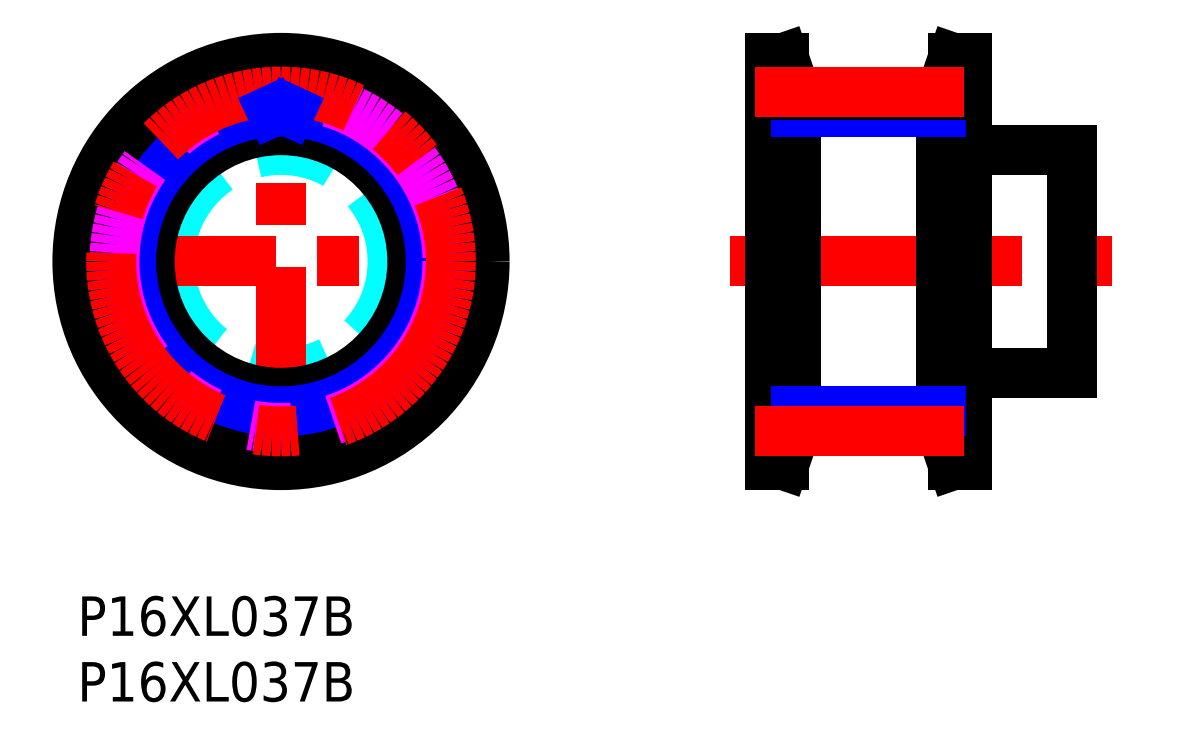
<metadata>
{"format":"dxf","ext":"dxf","renderer":"ezdxf+matplotlib","layout":"modelspace","background":"white","min_lineweight":24,"dpi":150}
</metadata>
<code>
0
SECTION
2
ENTITIES
0
TEXT
8
MSM_PART_NUMBER
10
0
20
-3
30
0
40
3
1
P16XL037B
0
TEXT
8
MSM_PART_NUMBER
10
0
20
-8
30
0
40
3
1
P16XL037B
0
CIRCLE
8
MSM_DASHED
10
15.5
20
25.5
30
0
40
12.75
0
CIRCLE
8
MSM_DASHED
10
15.5
20
25.5
30
0
40
8.5
0
ARC
8
MSM_DASHED
10
26.43
20
29.42
30
0
40
0.2
50
199.7
51
267.5
0
ARC
8
MSM_DASHED
10
27.49
20
22.03
30
0
40
0.2
50
272.5
51
343.8
0
LINE
8
MSM_DASHED
10
25.85
20
30.59
30
0
11
26.58
21
31.39
31
0
0
ARC
8
MSM_DASHED
10
27.9
20
26.88
30
0
40
0.2
50
295
51
6.342
0
LINE
8
MSM_DASHED
10
27.99
20
24.3
30
0
11
27.01
21
24.76
31
0
0
ARC
8
MSM_DASHED
10
15.5
20
25.5
30
0
40
11.41
50
19.73
51
25.27
0
ARC
8
MSM_DASHED
10
27.9
20
24.12
30
0
40
0.2
50
353.7
51
65
0
LINE
8
MSM_DASHED
10
26.42
20
21.78
30
0
11
27.5
21
21.83
31
0
0
ARC
8
MSM_DASHED
10
26.43
20
21.58
30
0
40
0.2
50
92.5
51
160.3
0
ARC
8
MSM_DASHED
10
15.5
20
25.5
30
0
40
11.41
50
334.7
51
340.3
0
LINE
8
MSM_DASHED
10
27.01
20
26.24
30
0
11
27.99
21
26.7
31
0
0
ARC
8
MSM_DASHED
10
15.5
20
25.5
30
0
40
11.41
50
177.2
51
182.8
0
ARC
8
MSM_DASHED
10
3.904
20
24.94
30
0
40
0.2
50
295
51
2.769
0
LINE
8
MSM_DASHED
10
3.988
20
24.76
30
0
11
3.012
21
24.3
31
0
0
ARC
8
MSM_DASHED
10
3.096
20
24.12
30
0
40
0.2
50
115
51
186.3
0
ARC
8
MSM_DASHED
10
15.5
20
25.5
30
0
40
12.68
50
186.3
51
196.2
0
ARC
8
MSM_DASHED
10
3.513
20
22.03
30
0
40
0.2
50
196.2
51
267.5
0
LINE
8
MSM_DASHED
10
3.504
20
21.83
30
0
11
4.58
21
21.78
31
0
0
ARC
8
MSM_DASHED
10
4.572
20
21.58
30
0
40
0.2
50
19.73
51
87.5
0
ARC
8
MSM_DASHED
10
15.5
20
25.5
30
0
40
11.41
50
199.7
51
205.3
0
ARC
8
MSM_DASHED
10
5.001
20
20.54
30
0
40
0.2
50
317.5
51
25.27
0
LINE
8
MSM_DASHED
10
5.148
20
20.41
30
0
11
4.421
21
19.61
31
0
0
ARC
8
MSM_DASHED
10
4.568
20
19.48
30
0
40
0.2
50
137.5
51
208.8
0
ARC
8
MSM_DASHED
10
15.5
20
25.5
30
0
40
12.68
50
208.8
51
218.7
0
ARC
8
MSM_DASHED
10
5.754
20
17.7
30
0
40
0.2
50
218.7
51
290
0
LINE
8
MSM_DASHED
10
5.823
20
17.52
30
0
11
6.835
21
17.88
31
0
0
ARC
8
MSM_DASHED
10
6.903
20
17.7
30
0
40
0.2
50
42.23
51
110
0
ARC
8
MSM_DASHED
10
15.5
20
25.5
30
0
40
11.41
50
222.2
51
227.8
0
ARC
8
MSM_DASHED
10
7.697
20
16.9
30
0
40
0.2
50
340
51
47.77
0
LINE
8
MSM_DASHED
10
7.885
20
16.84
30
0
11
7.516
21
15.82
31
0
0
ARC
8
MSM_DASHED
10
7.704
20
15.75
30
0
40
0.2
50
160
51
231.3
0
ARC
8
MSM_DASHED
10
15.5
20
25.5
30
0
40
12.68
50
231.3
51
241.2
0
ARC
8
MSM_DASHED
10
9.48
20
14.57
30
0
40
0.2
50
241.2
51
312.5
0
LINE
8
MSM_DASHED
10
9.615
20
14.42
30
0
11
10.41
21
15.15
31
0
0
ARC
8
MSM_DASHED
10
10.54
20
15
30
0
40
0.2
50
64.73
51
132.5
0
ARC
8
MSM_DASHED
10
15.5
20
25.5
30
0
40
11.41
50
244.7
51
250.3
0
ARC
8
MSM_DASHED
10
11.58
20
14.57
30
0
40
0.2
50
2.5
51
70.27
0
LINE
8
MSM_DASHED
10
11.78
20
14.58
30
0
11
11.83
21
13.5
31
0
0
ARC
8
MSM_DASHED
10
12.03
20
13.51
30
0
40
0.2
50
182.5
51
253.8
0
ARC
8
MSM_DASHED
10
15.5
20
25.5
30
0
40
12.68
50
253.8
51
263.7
0
ARC
8
MSM_DASHED
10
14.12
20
13.1
30
0
40
0.2
50
263.7
51
335
0
LINE
8
MSM_DASHED
10
14.3
20
13.01
30
0
11
14.76
21
13.99
31
0
0
ARC
8
MSM_DASHED
10
14.94
20
13.9
30
0
40
0.2
50
87.23
51
155
0
ARC
8
MSM_DASHED
10
15.5
20
25.5
30
0
40
11.41
50
267.2
51
272.8
0
ARC
8
MSM_DASHED
10
16.06
20
13.9
30
0
40
0.2
50
25
51
92.77
0
LINE
8
MSM_DASHED
10
16.24
20
13.99
30
0
11
16.7
21
13.01
31
0
0
ARC
8
MSM_DASHED
10
16.88
20
13.1
30
0
40
0.2
50
205
51
276.3
0
ARC
8
MSM_DASHED
10
15.5
20
25.5
30
0
40
12.68
50
276.3
51
286.2
0
ARC
8
MSM_DASHED
10
18.97
20
13.51
30
0
40
0.2
50
286.2
51
357.5
0
LINE
8
MSM_DASHED
10
19.17
20
13.5
30
0
11
19.22
21
14.58
31
0
0
ARC
8
MSM_DASHED
10
19.42
20
14.57
30
0
40
0.2
50
109.7
51
177.5
0
ARC
8
MSM_DASHED
10
15.5
20
25.5
30
0
40
11.41
50
289.7
51
295.3
0
ARC
8
MSM_DASHED
10
20.46
20
15
30
0
40
0.2
50
47.5
51
115.3
0
LINE
8
MSM_DASHED
10
20.59
20
15.15
30
0
11
21.39
21
14.42
31
0
0
ARC
8
MSM_DASHED
10
21.52
20
14.57
30
0
40
0.2
50
227.5
51
298.8
0
ARC
8
MSM_DASHED
10
15.5
20
25.5
30
0
40
12.68
50
298.8
51
308.7
0
ARC
8
MSM_DASHED
10
23.3
20
15.75
30
0
40
0.2
50
308.7
51
20
0
LINE
8
MSM_DASHED
10
23.48
20
15.82
30
0
11
23.12
21
16.84
31
0
0
ARC
8
MSM_DASHED
10
23.3
20
16.9
30
0
40
0.2
50
132.2
51
200
0
ARC
8
MSM_DASHED
10
15.5
20
25.5
30
0
40
11.41
50
312.2
51
317.8
0
ARC
8
MSM_DASHED
10
24.1
20
17.7
30
0
40
0.2
50
70
51
137.8
0
LINE
8
MSM_DASHED
10
24.16
20
17.88
30
0
11
25.18
21
17.52
31
0
0
ARC
8
MSM_DASHED
10
25.25
20
17.7
30
0
40
0.2
50
250
51
321.3
0
ARC
8
MSM_DASHED
10
15.5
20
25.5
30
0
40
12.68
50
321.3
51
331.2
0
ARC
8
MSM_DASHED
10
26.43
20
19.48
30
0
40
0.2
50
331.2
51
42.5
0
LINE
8
MSM_DASHED
10
26.58
20
19.61
30
0
11
25.85
21
20.41
31
0
0
ARC
8
MSM_DASHED
10
26
20
20.54
30
0
40
0.2
50
154.7
51
222.5
0
ARC
8
MSM_DASHED
10
15.5
20
25.5
30
0
40
12.68
50
343.8
51
353.7
0
ARC
8
MSM_DASHED
10
27.1
20
24.94
30
0
40
0.2
50
177.2
51
245
0
ARC
8
MSM_DASHED
10
15.5
20
25.5
30
0
40
11.41
50
357.2
51
2.769
0
ARC
8
MSM_DASHED
10
27.1
20
26.06
30
0
40
0.2
50
115
51
182.8
0
ARC
8
MSM_DASHED
10
15.5
20
25.5
30
0
40
12.68
50
6.342
51
16.16
0
ARC
8
MSM_DASHED
10
27.49
20
28.97
30
0
40
0.2
50
16.16
51
87.5
0
LINE
8
MSM_DASHED
10
27.5
20
29.17
30
0
11
26.42
21
29.22
31
0
0
ARC
8
MSM_DASHED
10
26
20
30.46
30
0
40
0.2
50
137.5
51
205.3
0
ARC
8
MSM_DASHED
10
26.43
20
31.52
30
0
40
0.2
50
317.5
51
28.84
0
ARC
8
MSM_DASHED
10
15.5
20
25.5
30
0
40
12.68
50
28.84
51
38.66
0
ARC
8
MSM_DASHED
10
25.25
20
33.3
30
0
40
0.2
50
38.66
51
110
0
LINE
8
MSM_DASHED
10
25.18
20
33.48
30
0
11
24.16
21
33.12
31
0
0
ARC
8
MSM_DASHED
10
24.1
20
33.3
30
0
40
0.2
50
222.2
51
290
0
ARC
8
MSM_DASHED
10
15.5
20
25.5
30
0
40
11.41
50
42.23
51
47.77
0
ARC
8
MSM_DASHED
10
23.3
20
34.1
30
0
40
0.2
50
160
51
227.8
0
LINE
8
MSM_DASHED
10
23.12
20
34.16
30
0
11
23.48
21
35.18
31
0
0
ARC
8
MSM_DASHED
10
23.3
20
35.25
30
0
40
0.2
50
340
51
51.34
0
ARC
8
MSM_DASHED
10
15.5
20
25.5
30
0
40
12.68
50
51.34
51
61.16
0
ARC
8
MSM_DASHED
10
21.52
20
36.43
30
0
40
0.2
50
61.16
51
132.5
0
LINE
8
MSM_DASHED
10
21.39
20
36.58
30
0
11
20.59
21
35.85
31
0
0
ARC
8
MSM_DASHED
10
20.46
20
36
30
0
40
0.2
50
244.7
51
312.5
0
ARC
8
MSM_DASHED
10
15.5
20
25.5
30
0
40
11.41
50
64.73
51
70.27
0
ARC
8
MSM_DASHED
10
19.42
20
36.43
30
0
40
0.2
50
182.5
51
250.3
0
LINE
8
MSM_DASHED
10
19.22
20
36.42
30
0
11
19.17
21
37.5
31
0
0
ARC
8
MSM_DASHED
10
18.97
20
37.49
30
0
40
0.2
50
2.5
51
73.84
0
ARC
8
MSM_DASHED
10
15.5
20
25.5
30
0
40
12.68
50
73.84
51
83.66
0
ARC
8
MSM_DASHED
10
16.88
20
37.9
30
0
40
0.2
50
83.66
51
155
0
LINE
8
MSM_DASHED
10
16.7
20
37.99
30
0
11
16.24
21
37.01
31
0
0
ARC
8
MSM_DASHED
10
16.06
20
37.1
30
0
40
0.2
50
267.2
51
335
0
ARC
8
MSM_DASHED
10
15.5
20
25.5
30
0
40
11.41
50
87.23
51
92.77
0
ARC
8
MSM_DASHED
10
14.94
20
37.1
30
0
40
0.2
50
205
51
272.8
0
LINE
8
MSM_DASHED
10
14.76
20
37.01
30
0
11
14.3
21
37.99
31
0
0
ARC
8
MSM_DASHED
10
14.12
20
37.9
30
0
40
0.2
50
25
51
96.34
0
ARC
8
MSM_DASHED
10
15.5
20
25.5
30
0
40
12.68
50
96.34
51
106.2
0
ARC
8
MSM_DASHED
10
12.03
20
37.49
30
0
40
0.2
50
106.2
51
177.5
0
LINE
8
MSM_DASHED
10
11.83
20
37.5
30
0
11
11.78
21
36.42
31
0
0
ARC
8
MSM_DASHED
10
11.58
20
36.43
30
0
40
0.2
50
289.7
51
357.5
0
ARC
8
MSM_DASHED
10
15.5
20
25.5
30
0
40
11.41
50
109.7
51
115.3
0
ARC
8
MSM_DASHED
10
10.54
20
36
30
0
40
0.2
50
227.5
51
295.3
0
LINE
8
MSM_DASHED
10
10.41
20
35.85
30
0
11
9.615
21
36.58
31
0
0
ARC
8
MSM_DASHED
10
9.48
20
36.43
30
0
40
0.2
50
47.5
51
118.8
0
ARC
8
MSM_DASHED
10
15.5
20
25.5
30
0
40
12.68
50
118.8
51
128.7
0
ARC
8
MSM_DASHED
10
7.704
20
35.25
30
0
40
0.2
50
128.7
51
200
0
LINE
8
MSM_DASHED
10
7.516
20
35.18
30
0
11
7.885
21
34.16
31
0
0
ARC
8
MSM_DASHED
10
7.697
20
34.1
30
0
40
0.2
50
312.2
51
20
0
ARC
8
MSM_DASHED
10
15.5
20
25.5
30
0
40
11.41
50
132.2
51
137.8
0
ARC
8
MSM_DASHED
10
6.903
20
33.3
30
0
40
0.2
50
250
51
317.8
0
LINE
8
MSM_DASHED
10
6.835
20
33.12
30
0
11
5.823
21
33.48
31
0
0
ARC
8
MSM_DASHED
10
5.754
20
33.3
30
0
40
0.2
50
70
51
141.3
0
ARC
8
MSM_DASHED
10
15.5
20
25.5
30
0
40
12.68
50
141.3
51
151.2
0
ARC
8
MSM_DASHED
10
4.568
20
31.52
30
0
40
0.2
50
151.2
51
222.5
0
LINE
8
MSM_DASHED
10
4.421
20
31.39
30
0
11
5.148
21
30.59
31
0
0
ARC
8
MSM_DASHED
10
5.001
20
30.46
30
0
40
0.2
50
334.7
51
42.5
0
ARC
8
MSM_DASHED
10
15.5
20
25.5
30
0
40
11.41
50
154.7
51
160.3
0
ARC
8
MSM_DASHED
10
4.572
20
29.42
30
0
40
0.2
50
272.5
51
340.3
0
LINE
8
MSM_DASHED
10
4.58
20
29.22
30
0
11
3.504
21
29.17
31
0
0
ARC
8
MSM_DASHED
10
3.513
20
28.97
30
0
40
0.2
50
92.5
51
163.8
0
ARC
8
MSM_DASHED
10
15.5
20
25.5
30
0
40
12.68
50
163.8
51
173.7
0
ARC
8
MSM_DASHED
10
3.096
20
26.88
30
0
40
0.2
50
173.7
51
245
0
LINE
8
MSM_DASHED
10
3.012
20
26.7
30
0
11
3.988
21
26.24
31
0
0
ARC
8
MSM_DASHED
10
3.904
20
26.06
30
0
40
0.2
50
357.2
51
65
0
LINE
8
MSM_CENTER
10
-0.775
20
25.5
30
0
11
31.77
21
25.5
31
0
0
LINE
8
MSM_CENTER
10
15.5
20
9.225
30
0
11
15.5
21
41.77
31
0
0
CIRCLE
8
MSM_CONTINUOUS
10
15.5
20
25.5
30
0
40
12.58
0
CIRCLE
8
MSM_CONTINUOUS
10
15.5
20
25.5
30
0
40
15.5
0
CIRCLE
8
MSM_CONTINUOUS
10
15.5
20
25.5
30
0
40
10
0
LINE
8
MSM_DASHED
10
66.72
20
12.92
30
0
11
67.72
21
10
31
0
0
LINE
8
MSM_DASHED
10
67.72
20
41
30
0
11
66.72
21
38.08
31
0
0
LINE
8
MSM_DASHED
10
66.72
20
12.92
30
0
11
66.72
21
38.08
31
0
0
LINE
8
MSM_DASHED
10
53.72
20
38.08
30
0
11
52.72
21
41
31
0
0
LINE
8
MSM_DASHED
10
52.72
20
10
30
0
11
53.72
21
12.92
31
0
0
LINE
8
MSM_DASHED
10
53.72
20
38.08
30
0
11
53.72
21
12.92
31
0
0
LINE
8
MSM_DASHED
10
65.72
20
15.5
30
0
11
67.72
21
15.5
31
0
0
LINE
8
MSM_DASHED
10
67.72
20
35.5
30
0
11
65.72
21
35.5
31
0
0
LINE
8
MSM_DASHED
10
52.72
20
15.5
30
0
11
54.72
21
15.5
31
0
0
LINE
8
MSM_DASHED
10
54.72
20
35.5
30
0
11
52.72
21
35.5
31
0
0
LINE
8
MSM_CENTER
10
49.68
20
25.5
30
0
11
78.77
21
25.5
31
0
0
LINE
8
MSM_CONTINUOUS
10
67.72
20
41
30
0
11
66.67
21
41
31
0
0
LINE
8
MSM_CONTINUOUS
10
66.67
20
10
30
0
11
67.72
21
10
31
0
0
LINE
8
MSM_CONTINUOUS
10
67.72
20
10
30
0
11
67.72
21
41
31
0
0
LINE
8
MSM_CONTINUOUS
10
65.72
20
12.75
30
0
11
66.67
21
10
31
0
0
LINE
8
MSM_CONTINUOUS
10
66.67
20
41
30
0
11
65.72
21
38.25
31
0
0
LINE
8
MSM_CONTINUOUS
10
66.67
20
10
30
0
11
66.67
21
41
31
0
0
LINE
8
MSM_CONTINUOUS
10
65.72
20
12.75
30
0
11
65.72
21
38.25
31
0
0
LINE
8
MSM_CONTINUOUS
10
52.72
20
10
30
0
11
53.78
21
10
31
0
0
LINE
8
MSM_CONTINUOUS
10
53.78
20
41
30
0
11
52.72
21
41
31
0
0
LINE
8
MSM_CONTINUOUS
10
52.72
20
41
30
0
11
52.72
21
10
31
0
0
LINE
8
MSM_CONTINUOUS
10
54.72
20
38.25
30
0
11
53.78
21
41
31
0
0
LINE
8
MSM_CONTINUOUS
10
53.78
20
10
30
0
11
54.72
21
12.75
31
0
0
LINE
8
MSM_CONTINUOUS
10
53.78
20
41
30
0
11
53.78
21
10
31
0
0
LINE
8
MSM_CONTINUOUS
10
54.72
20
38.25
30
0
11
54.72
21
12.75
31
0
0
LINE
8
MSM_CONTINUOUS
10
67.72
20
17
30
0
11
75.72
21
17
31
0
0
LINE
8
MSM_CONTINUOUS
10
75.72
20
34
30
0
11
67.72
21
34
31
0
0
LINE
8
MSM_CONTINUOUS
10
75.72
20
34
30
0
11
75.72
21
17
31
0
0
CIRCLE
8
MSM_NARROW
10
15.5
20
25.5
30
0
40
11.41
0
CIRCLE
8
MSM_IMAGINARY
10
15.5
20
25.5
30
0
40
12.68
0
CIRCLE
8
MSM_CENTER
10
15.5
20
25.5
30
0
40
12.94
0
LINE
8
MSM_NARROW
10
65.72
20
36.91
30
0
11
54.72
21
36.91
31
0
0
LINE
8
MSM_CONTINUOUS
10
65.72
20
38.18
30
0
11
54.72
21
38.18
31
0
0
LINE
8
MSM_CENTER
10
51.6
20
38.43
30
0
11
68.85
21
38.43
31
0
0
LINE
8
MSM_CONTINUOUS
10
65.72
20
12.82
30
0
11
54.72
21
12.82
31
0
0
LINE
8
MSM_NARROW
10
65.72
20
14.09
30
0
11
54.72
21
14.09
31
0
0
LINE
8
MSM_CENTER
10
51.6
20
12.56
30
0
11
68.85
21
12.56
31
0
0
LINE
8
MSM_NARROW
10
16.18
20
36.89
30
0
11
16.24
21
37.01
31
0
0
LINE
8
MSM_NARROW
10
14.82
20
36.89
30
0
11
14.76
21
37.01
31
0
0
VIEWPORT
8
0
10
202.5
20
128.5
30
0
40
441
41
311.9
68
     1
69
     1
0
VIEWPORT
8
0
10
202.5
20
128.5
30
0
40
324
41
205.6
68
     2
69
     2
0
ENDSEC
0
EOF

</code>
